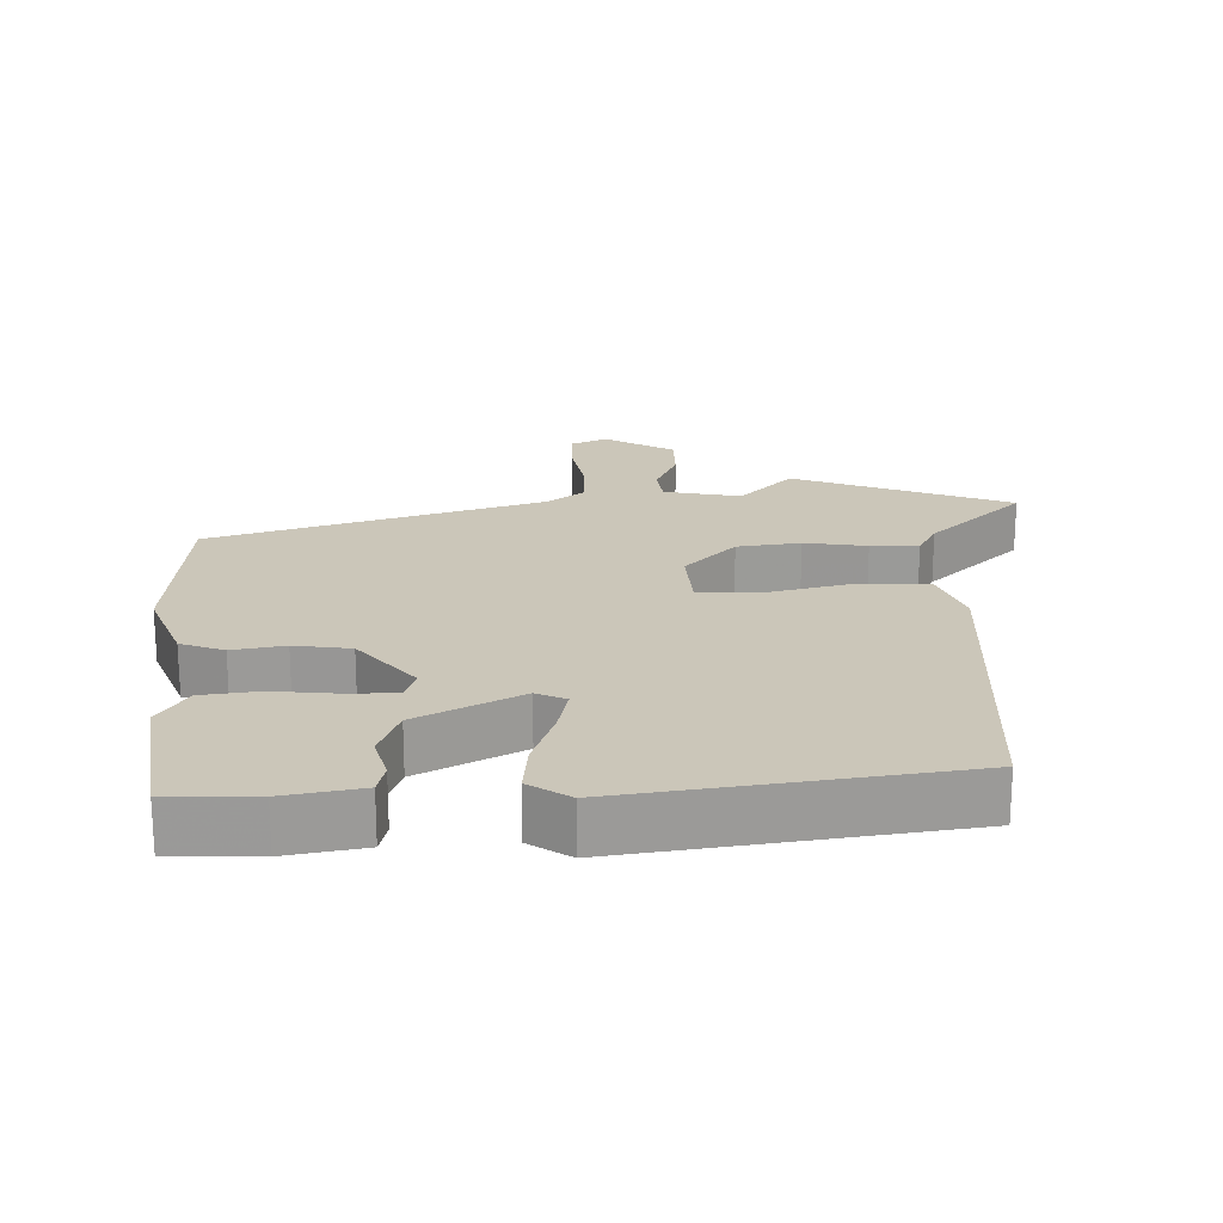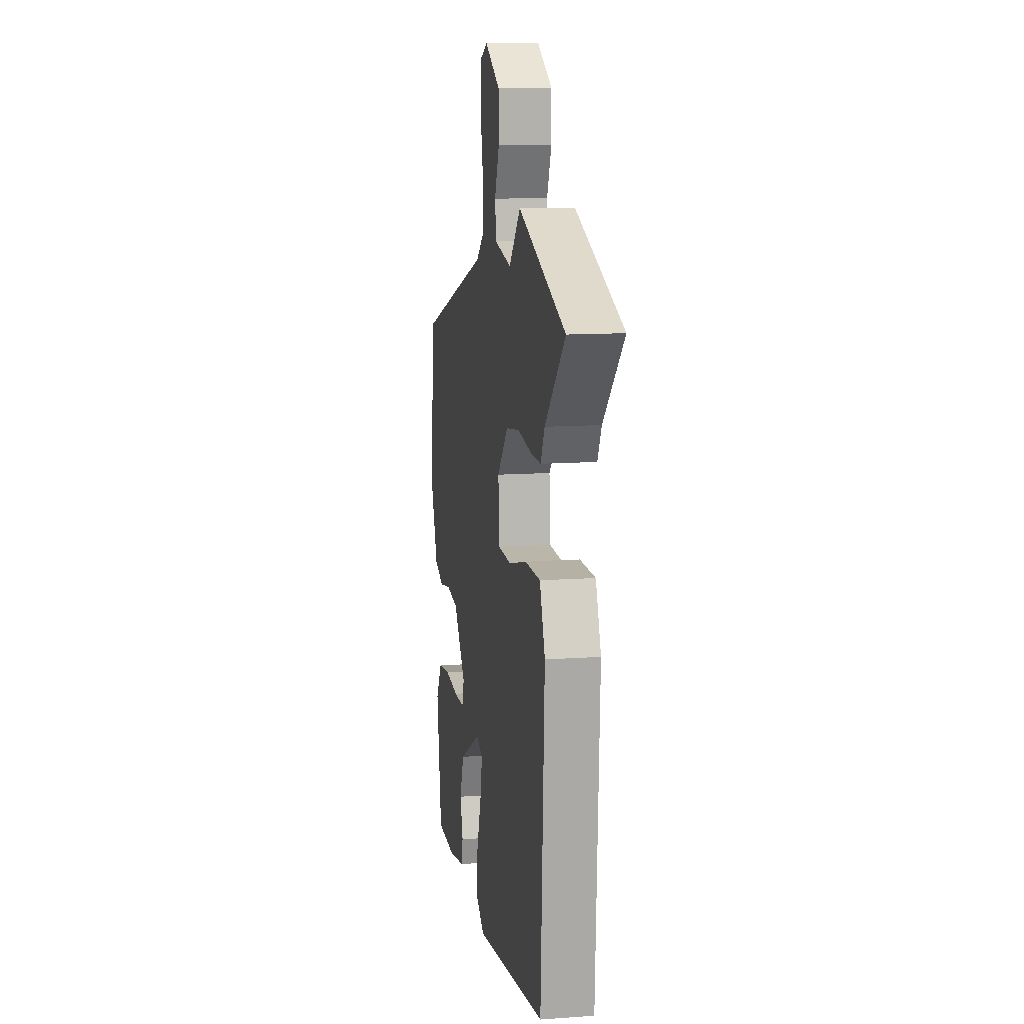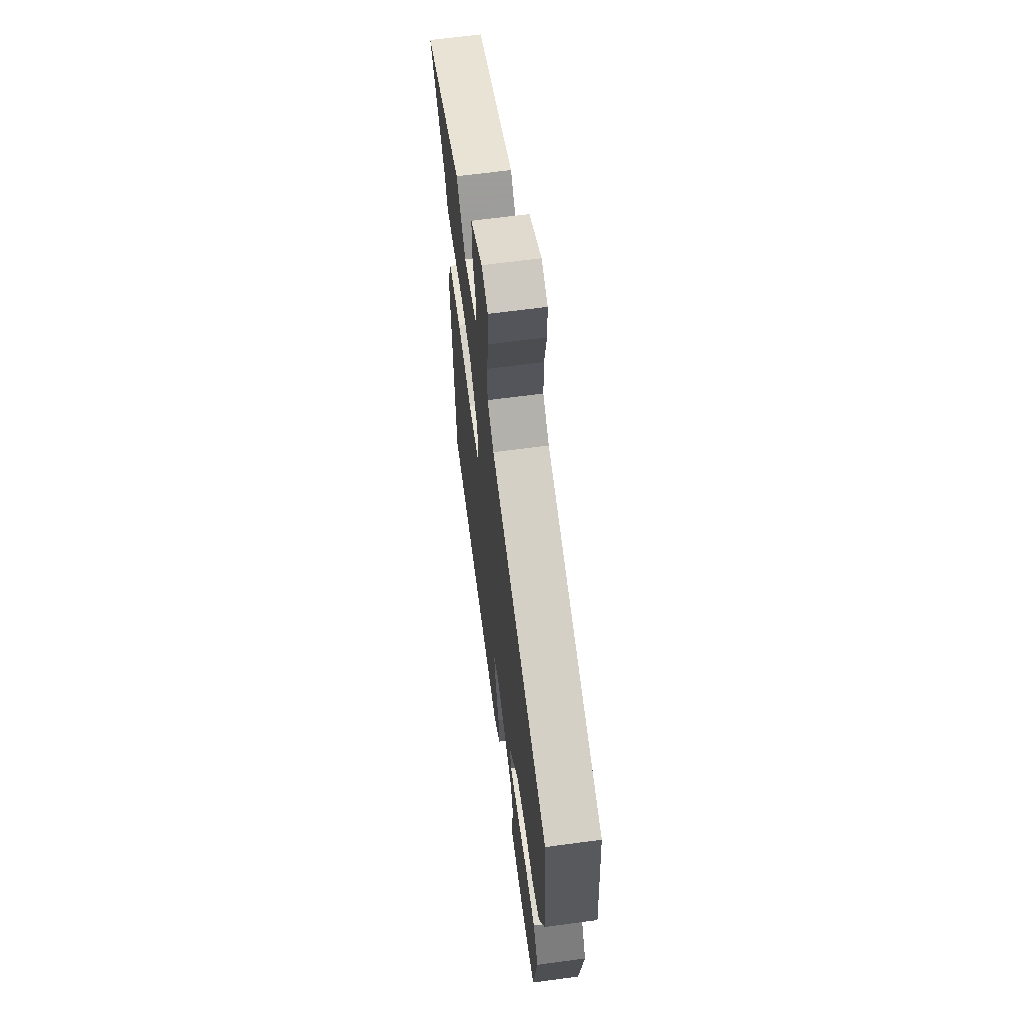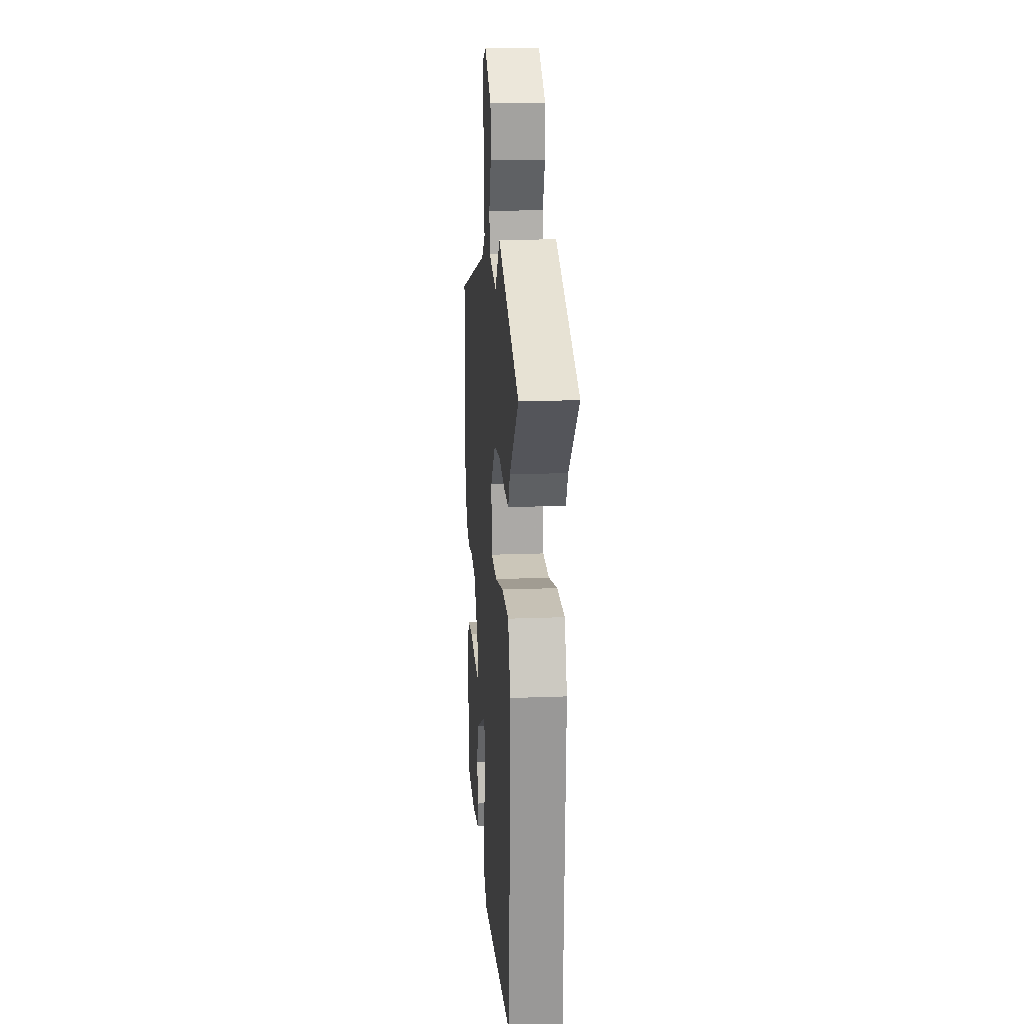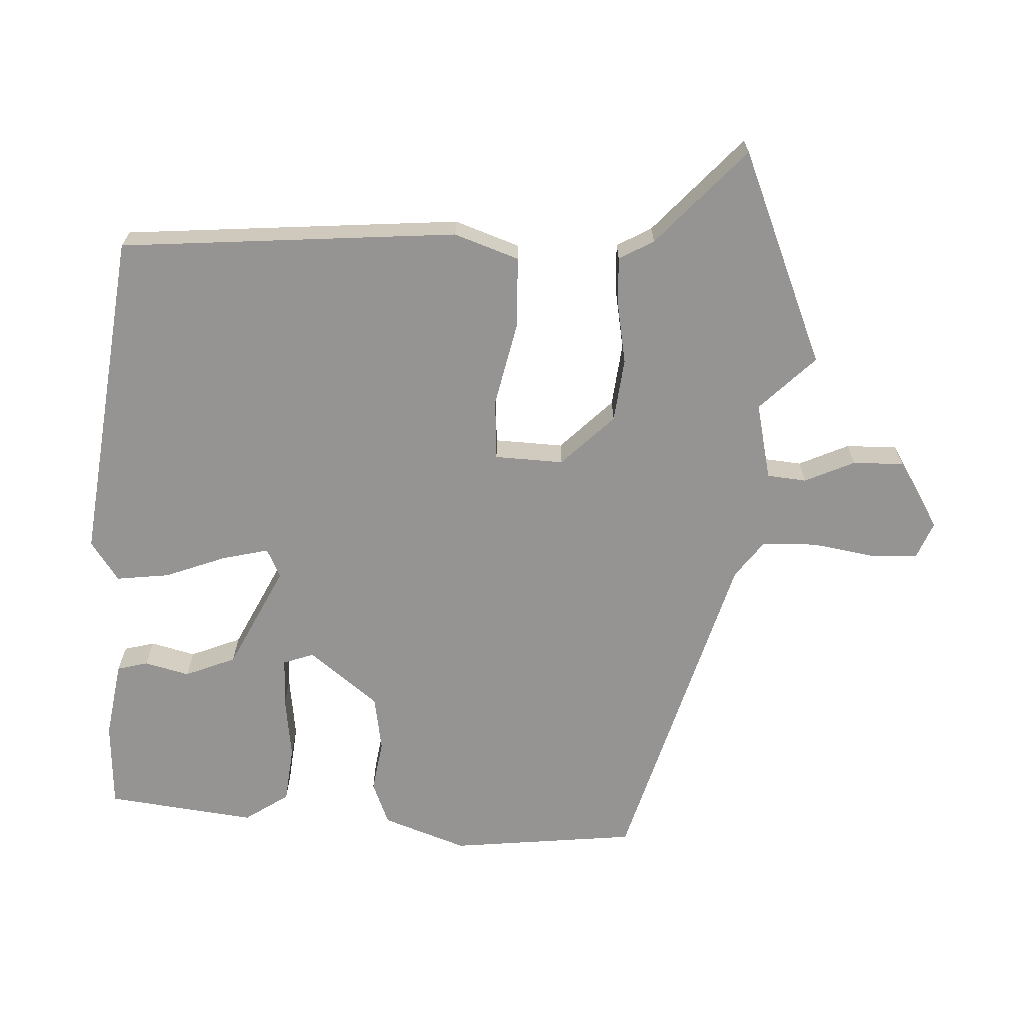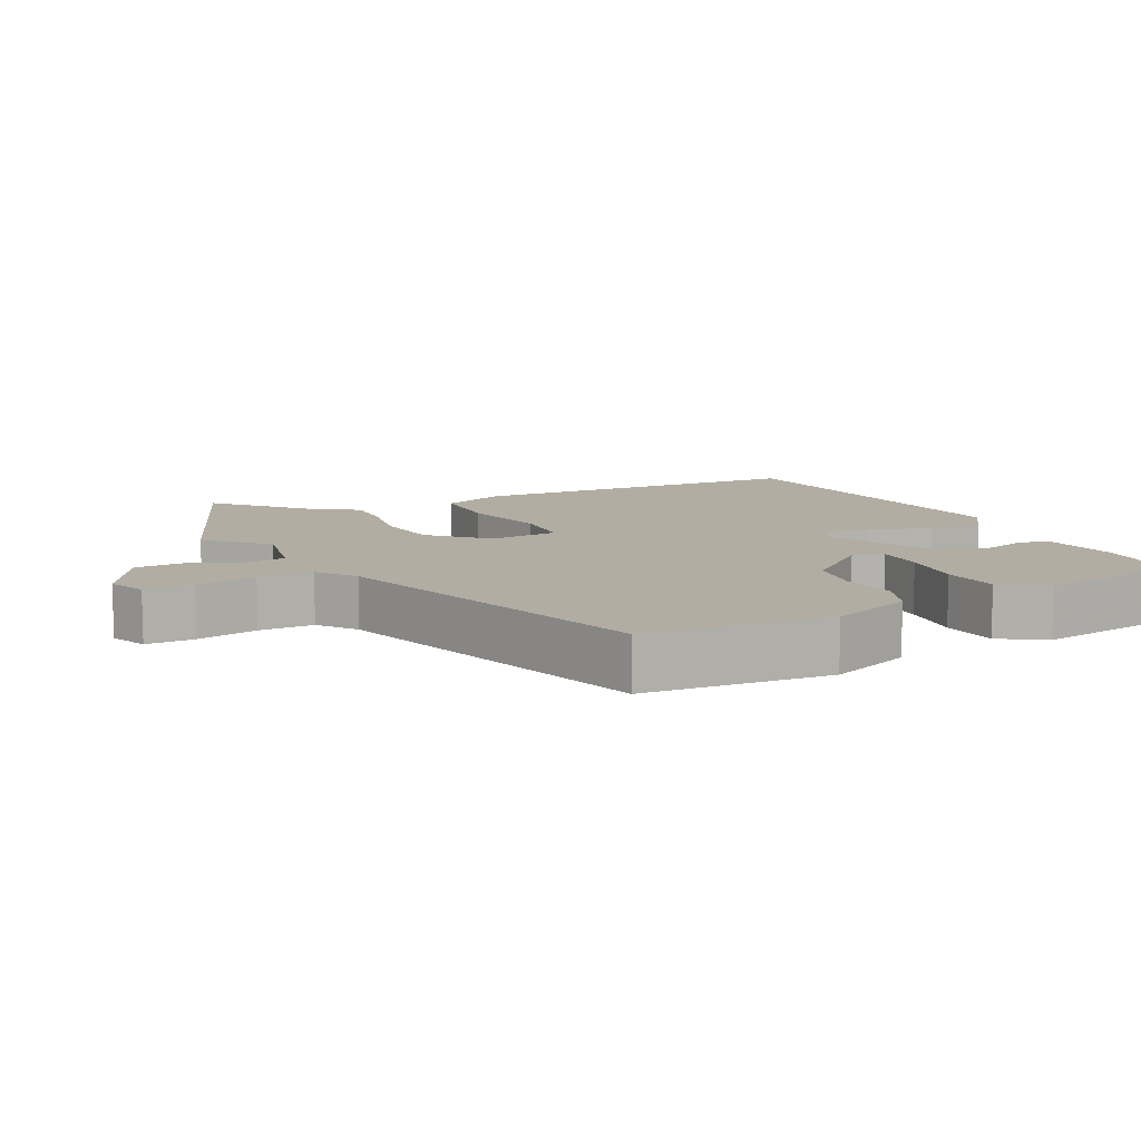
<metadata>
{"format":"obj","ext":"obj","renderer":"f3d","projection":"perspective","resolution":1024,"background":"white","views":[{"elev":20.8,"azim":179.0,"up":"+Y"},{"elev":12.0,"azim":-99.6,"up":"+Z"},{"elev":63.5,"azim":82.2,"up":"+Z"},{"elev":18.8,"azim":-94.2,"up":"+Z"},{"elev":-67.2,"azim":-90.9,"up":"+Y"},{"elev":10.6,"azim":64.0,"up":"+Y"}]}
</metadata>
<code>
v -0.637 0.07 0.448
v -0.328 0.07 0.565
v -0.253 0.07 0.485
v -0.143 0.07 0.506
v -0.136 0.07 0.562
v -0.166 0.07 0.634
v -0.165 0.07 0.707
v -0.066 0.07 0.763
v -0.014 0.07 0.74
v -0.014 0.07 0.671
v -0.031 0.07 0.584
v -0.031 0.07 0.506
v 0.021 0.07 0.465
v 0.49 0.07 0.313
v 0.511 0.07 0.047
v 0.465 0.07 -0.071
v 0.403 0.07 -0.094
v 0.329 0.07 -0.08
v 0.249 0.07 -0.091
v 0.169 0.07 -0.187
v 0.183 0.07 -0.231
v 0.252 0.07 -0.232
v 0.343 0.07 -0.223
v 0.424 0.07 -0.234
v 0.464 0.07 -0.298
v 0.432 0.07 -0.509
v 0.308 0.07 -0.512
v 0.198 0.07 -0.491
v 0.188 0.07 -0.447
v 0.206 0.07 -0.384
v 0.179 0.07 -0.311
v 0.034 0.07 -0.234
v -0.008 0.07 -0.253
v 0.006 0.07 -0.32
v 0.036 0.07 -0.407
v 0.043 0.07 -0.483
v -0.015 0.07 -0.521
v -0.486 0.07 -0.449
v -0.51 0.07 0.032
v -0.475 0.07 0.123
v -0.373 0.07 0.123
v -0.254 0.07 0.093
v -0.167 0.07 0.096
v -0.16 0.07 0.194
v -0.231 0.07 0.27
v -0.321 0.07 0.283
v -0.41 0.07 0.27
v -0.478 0.07 0.269
v -0.504 0.07 0.319
v -0.637 0 0.448
v -0.328 0 0.565
v -0.253 0 0.485
v -0.143 0 0.506
v -0.136 0 0.562
v -0.166 0 0.634
v -0.165 0 0.707
v -0.066 0 0.763
v -0.014 0 0.74
v -0.014 0 0.671
v -0.031 0 0.584
v -0.031 0 0.506
v 0.021 0 0.465
v 0.49 0 0.313
v 0.511 0 0.047
v 0.465 0 -0.071
v 0.403 0 -0.094
v 0.329 0 -0.08
v 0.249 0 -0.091
v 0.169 0 -0.187
v 0.183 0 -0.231
v 0.252 0 -0.232
v 0.343 0 -0.223
v 0.424 0 -0.234
v 0.464 0 -0.298
v 0.432 0 -0.509
v 0.308 0 -0.512
v 0.198 0 -0.491
v 0.188 0 -0.447
v 0.206 0 -0.384
v 0.179 0 -0.311
v 0.034 0 -0.234
v -0.008 0 -0.253
v 0.006 0 -0.32
v 0.036 0 -0.407
v 0.043 0 -0.483
v -0.015 0 -0.521
v -0.486 0 -0.449
v -0.51 0 0.032
v -0.475 0 0.123
v -0.373 0 0.123
v -0.254 0 0.093
v -0.167 0 0.096
v -0.16 0 0.194
v -0.231 0 0.27
v -0.321 0 0.283
v -0.41 0 0.27
v -0.478 0 0.269
v -0.504 0 0.319
f 46 47 48 49
f 45 46 49 1
f 39 40 41 42
f 39 42 43
f 38 39 43
f 37 38 43
f 34 35 36 37
f 33 34 37 43
f 32 33 43 44
f 27 28 29 30
f 27 30 31
f 26 27 31
f 25 26 31
f 22 23 24 25
f 21 22 25 31
f 20 21 31 32
f 15 16 17 18
f 13 14 15 18
f 12 13 18 19
f 8 9 10 11
f 8 11 12
f 5 6 7 8
f 4 5 8 12
f 3 4 12 19
f 45 1 2 3
f 44 45 3 19
f 19 20 32 44
f 98 97 96 95
f 50 98 95 94
f 91 90 89 88
f 92 91 88
f 92 88 87
f 92 87 86
f 86 85 84 83
f 92 86 83 82
f 93 92 82 81
f 79 78 77 76
f 80 79 76
f 80 76 75
f 80 75 74
f 74 73 72 71
f 80 74 71 70
f 81 80 70 69
f 67 66 65 64
f 67 64 63 62
f 68 67 62 61
f 60 59 58 57
f 61 60 57
f 57 56 55 54
f 61 57 54 53
f 68 61 53 52
f 52 51 50 94
f 68 52 94 93
f 93 81 69 68
f 1 50 51 2
f 2 51 52 3
f 3 52 53 4
f 4 53 54 5
f 5 54 55 6
f 6 55 56 7
f 7 56 57 8
f 8 57 58 9
f 9 58 59 10
f 10 59 60 11
f 11 60 61 12
f 12 61 62 13
f 13 62 63 14
f 14 63 64 15
f 15 64 65 16
f 16 65 66 17
f 17 66 67 18
f 18 67 68 19
f 19 68 69 20
f 20 69 70 21
f 21 70 71 22
f 22 71 72 23
f 23 72 73 24
f 24 73 74 25
f 25 74 75 26
f 26 75 76 27
f 27 76 77 28
f 28 77 78 29
f 29 78 79 30
f 30 79 80 31
f 31 80 81 32
f 32 81 82 33
f 33 82 83 34
f 34 83 84 35
f 35 84 85 36
f 36 85 86 37
f 37 86 87 38
f 38 87 88 39
f 39 88 89 40
f 40 89 90 41
f 41 90 91 42
f 42 91 92 43
f 43 92 93 44
f 44 93 94 45
f 45 94 95 46
f 46 95 96 47
f 47 96 97 48
f 48 97 98 49
f 49 98 50 1

</code>
